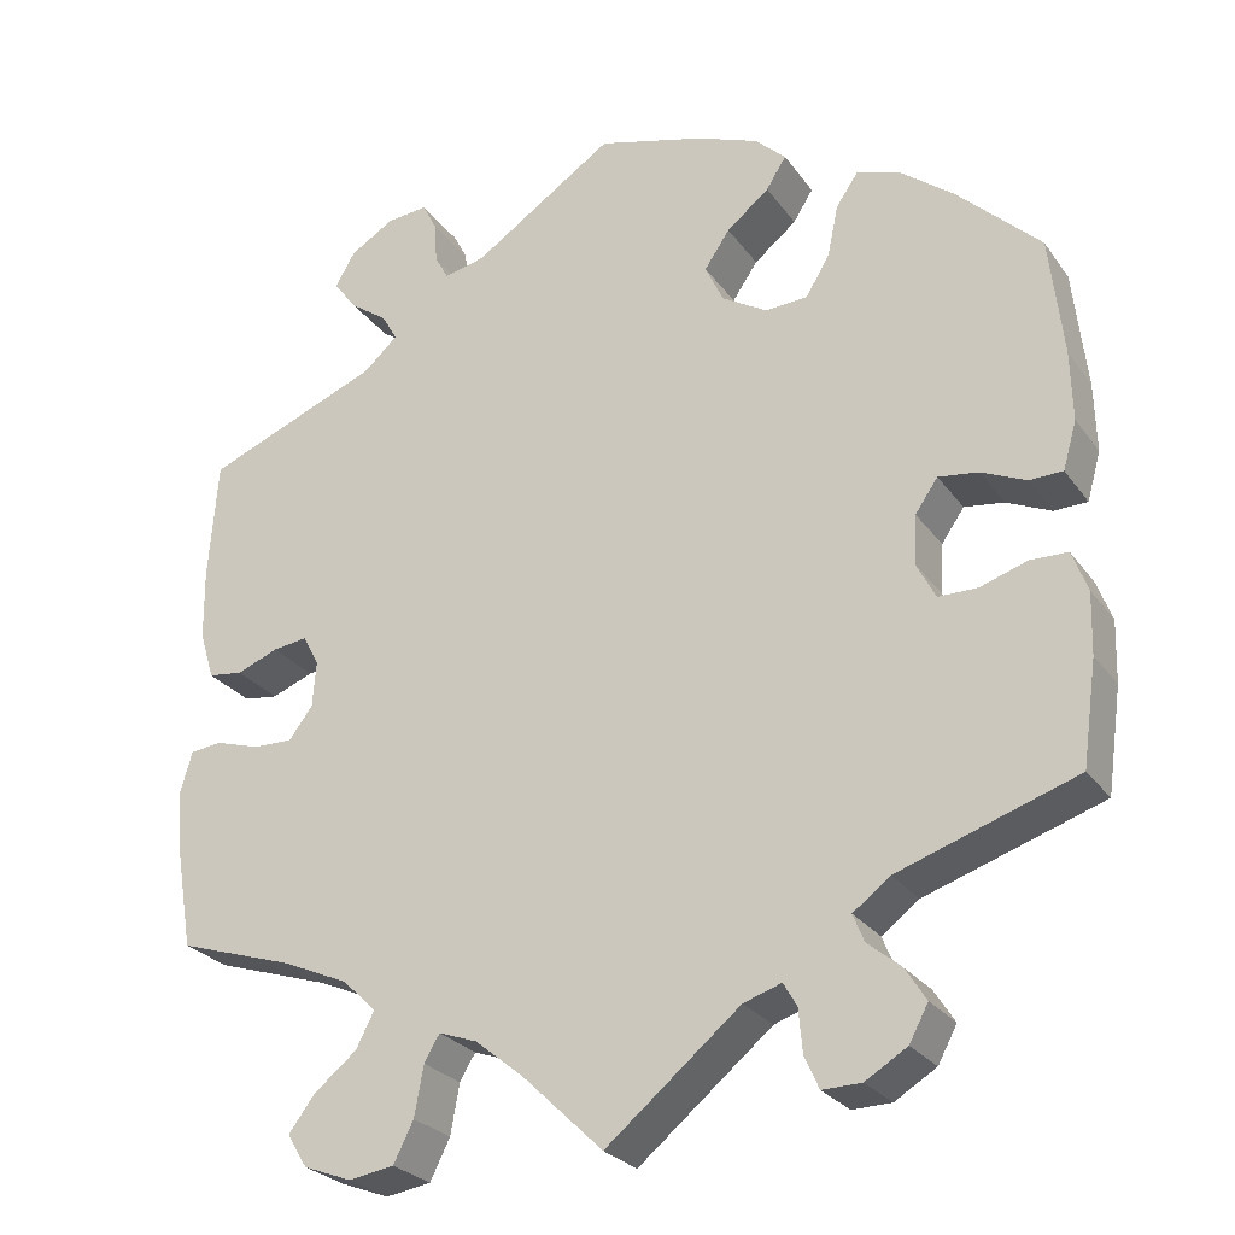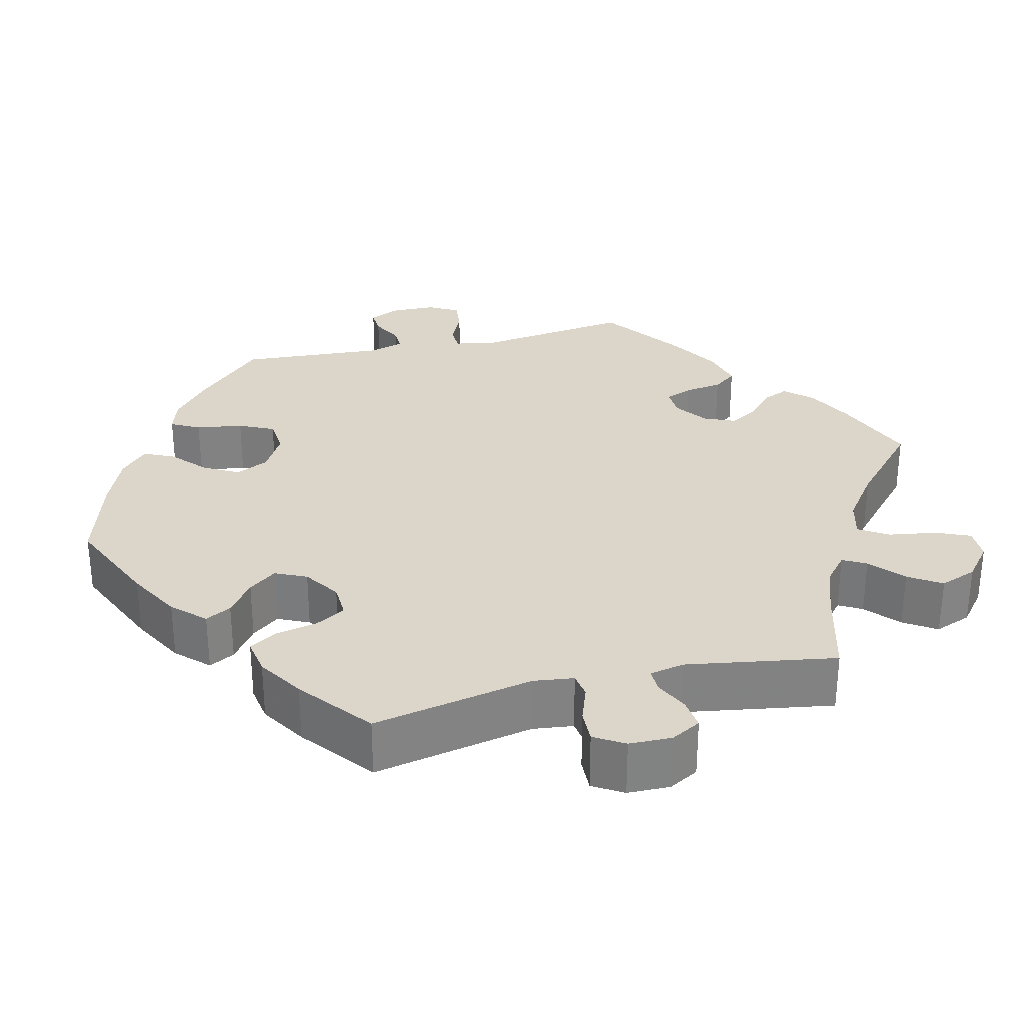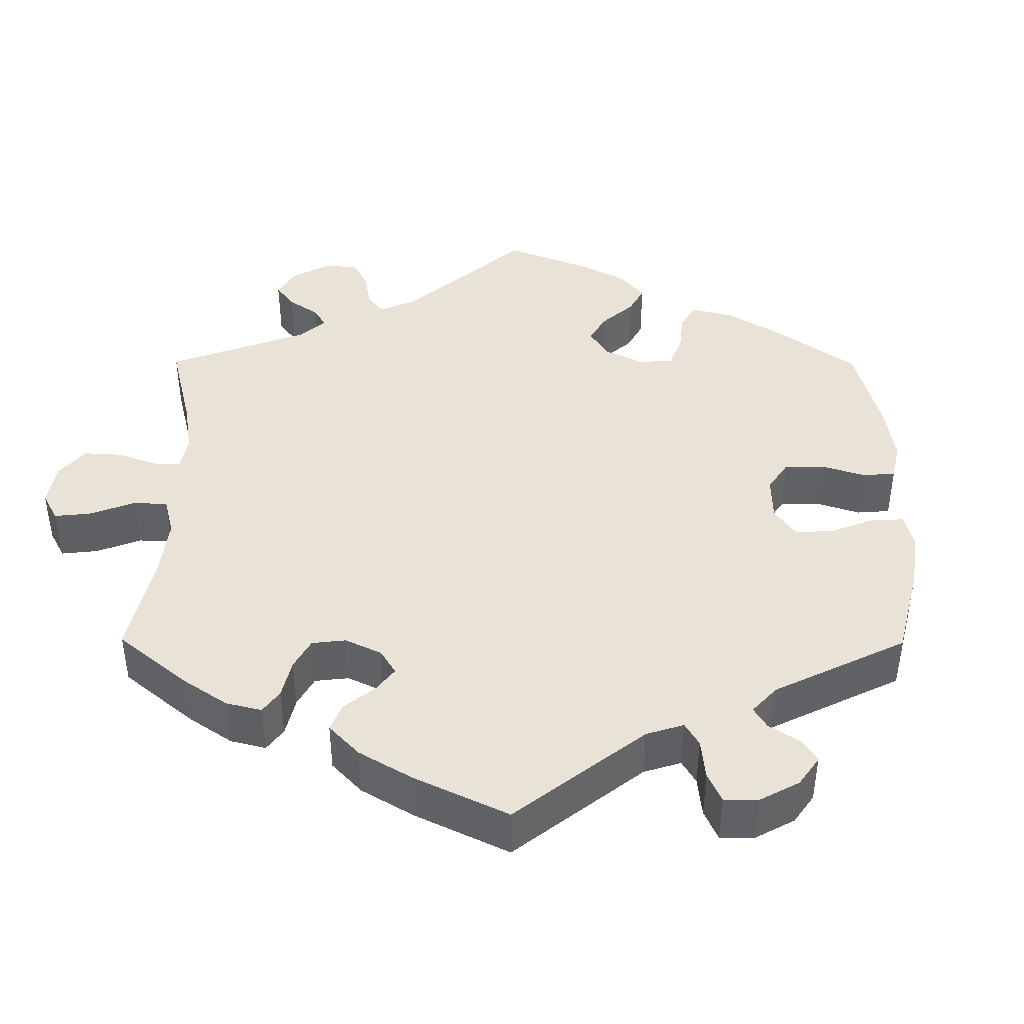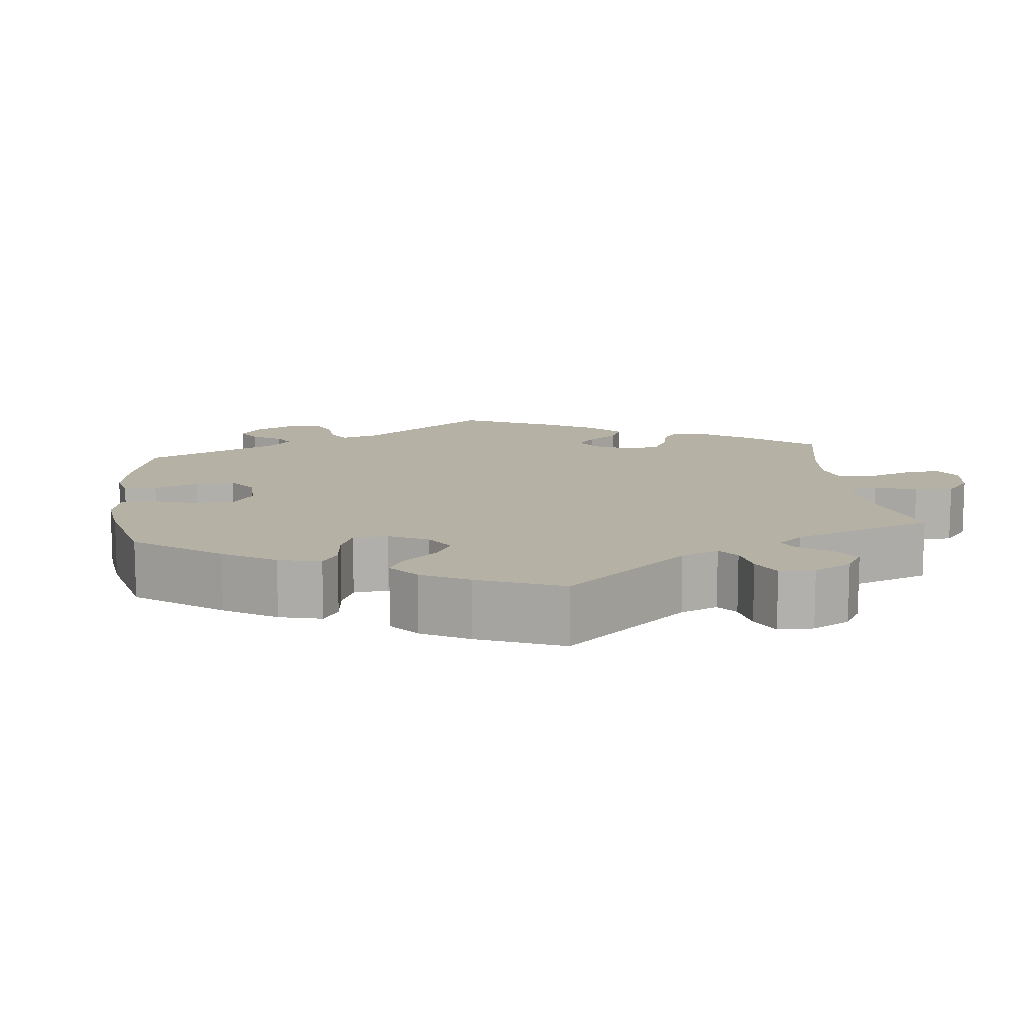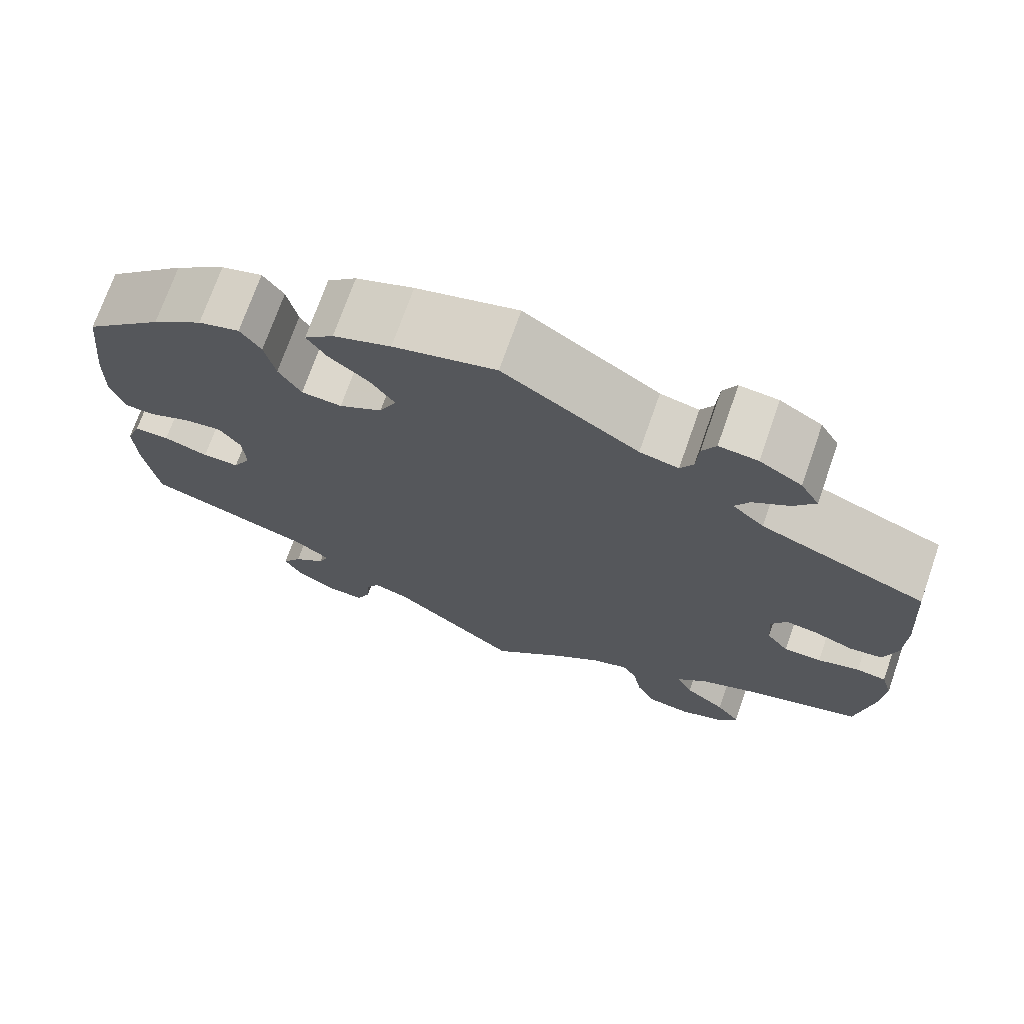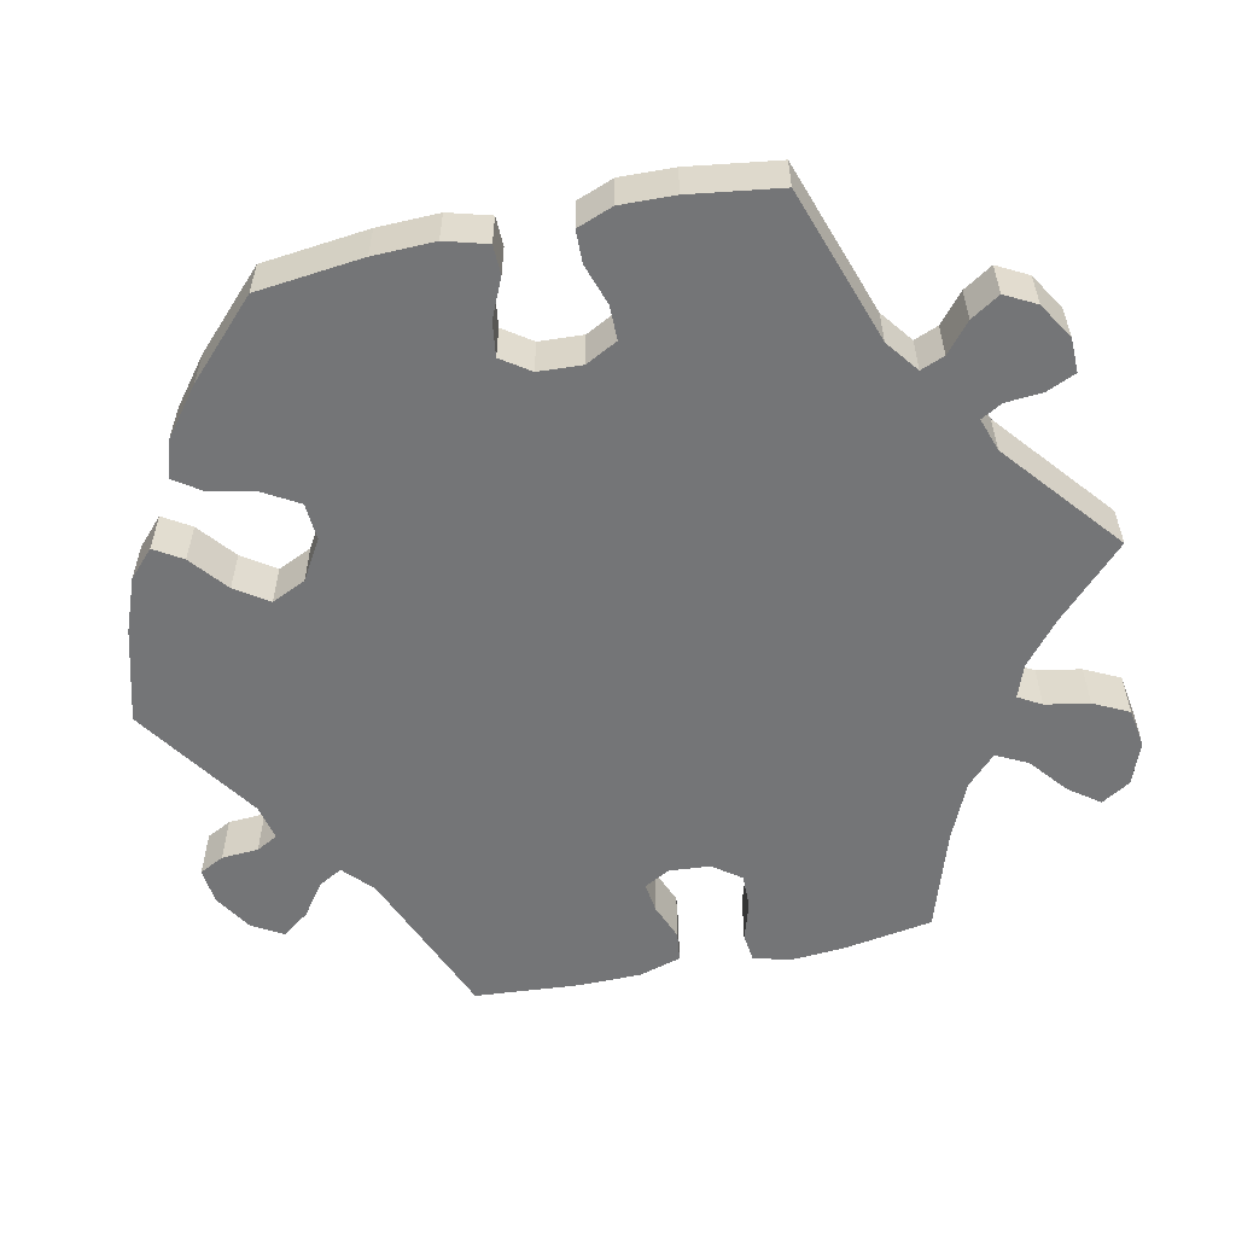
<metadata>
{"format":"obj","ext":"obj","renderer":"f3d","projection":"perspective","resolution":1024,"background":"white","views":[{"elev":-26.4,"azim":27.7,"up":"+Z"},{"elev":29.7,"azim":136.2,"up":"+Y"},{"elev":41.9,"azim":-59.7,"up":"+Y"},{"elev":11.8,"azim":113.4,"up":"+Y"},{"elev":72.3,"azim":-160.7,"up":"+Z"},{"elev":-56.5,"azim":102.0,"up":"+Y"}]}
</metadata>
<code>
v 0.304 0.07 -0.355
v 0.263 0.07 -0.386
v 0.275 0.07 -0.416
v 0.312 0.07 -0.447
v 0.335 0.07 -0.483
v 0.314 0.07 -0.522
v 0.268 0.07 -0.55
v 0.225 0.07 -0.551
v 0.209 0.07 -0.515
v 0.205 0.07 -0.468
v 0.19 0.07 -0.442
v 0.148 0.07 -0.456
v 0 0.07 -0.578
v -0.088 0.07 -0.493
v -0.142 0.07 -0.449
v -0.184 0.07 -0.434
v -0.201 0.07 -0.463
v -0.211 0.07 -0.518
v -0.233 0.07 -0.562
v -0.283 0.07 -0.57
v -0.336 0.07 -0.55
v -0.358 0.07 -0.514
v -0.33 0.07 -0.476
v -0.282 0.07 -0.437
v -0.262 0.07 -0.398
v -0.299 0.07 -0.362
v -0.372 0.07 -0.33
v -0.5 0.07 -0.289
v -0.519 0.07 -0.176
v -0.524 0.07 -0.108
v -0.511 0.07 -0.063
v -0.476 0.07 -0.059
v -0.427 0.07 -0.074
v -0.383 0.07 -0.075
v -0.357 0.07 -0.04
v -0.353 0.07 0.011
v -0.371 0.07 0.044
v -0.409 0.07 0.039
v -0.455 0.07 0.021
v -0.493 0.07 0.026
v -0.509 0.07 0.079
v -0.51 0.07 0.157
v -0.5 0.07 0.289
v -0.306 0.07 0.367
v -0.269 0.07 0.401
v -0.286 0.07 0.431
v -0.328 0.07 0.461
v -0.353 0.07 0.495
v -0.331 0.07 0.533
v -0.282 0.07 0.563
v -0.237 0.07 0.567
v -0.221 0.07 0.536
v -0.218 0.07 0.49
v -0.203 0.07 0.463
v -0.158 0.07 0.473
v -0.001 0.07 0.578
v 0.118 0.07 0.545
v 0.185 0.07 0.519
v 0.219 0.07 0.487
v 0.197 0.07 0.452
v 0.15 0.07 0.414
v 0.122 0.07 0.373
v 0.142 0.07 0.33
v 0.192 0.07 0.3
v 0.239 0.07 0.303
v 0.265 0.07 0.347
v 0.277 0.07 0.404
v 0.301 0.07 0.439
v 0.349 0.07 0.424
v 0.408 0.07 0.378
v 0.5 0.07 0.289
v 0.515 0.07 0.156
v 0.517 0.07 0.079
v 0.502 0.07 0.026
v 0.465 0.07 0.025
v 0.416 0.07 0.047
v 0.372 0.07 0.053
v 0.347 0.07 0.017
v 0.344 0.07 -0.038
v 0.365 0.07 -0.078
v 0.408 0.07 -0.078
v 0.46 0.07 -0.061
v 0.501 0.07 -0.062
v 0.518 0.07 -0.107
v 0.516 0.07 -0.175
v 0.5 0.07 -0.289
v 0.304 0 -0.355
v 0.263 0 -0.386
v 0.275 0 -0.416
v 0.312 0 -0.447
v 0.335 0 -0.483
v 0.314 0 -0.522
v 0.268 0 -0.55
v 0.225 0 -0.551
v 0.209 0 -0.515
v 0.205 0 -0.468
v 0.19 0 -0.442
v 0.148 0 -0.456
v 0 0 -0.578
v -0.088 0 -0.493
v -0.142 0 -0.449
v -0.184 0 -0.434
v -0.201 0 -0.463
v -0.211 0 -0.518
v -0.233 0 -0.562
v -0.283 0 -0.57
v -0.336 0 -0.55
v -0.358 0 -0.514
v -0.33 0 -0.476
v -0.282 0 -0.437
v -0.262 0 -0.398
v -0.299 0 -0.362
v -0.372 0 -0.33
v -0.5 0 -0.289
v -0.519 0 -0.176
v -0.524 0 -0.108
v -0.511 0 -0.063
v -0.476 0 -0.059
v -0.427 0 -0.074
v -0.383 0 -0.075
v -0.357 0 -0.04
v -0.353 0 0.011
v -0.371 0 0.044
v -0.409 0 0.039
v -0.455 0 0.021
v -0.493 0 0.026
v -0.509 0 0.079
v -0.51 0 0.157
v -0.5 0 0.289
v -0.306 0 0.367
v -0.269 0 0.401
v -0.286 0 0.431
v -0.328 0 0.461
v -0.353 0 0.495
v -0.331 0 0.533
v -0.282 0 0.563
v -0.237 0 0.567
v -0.221 0 0.536
v -0.218 0 0.49
v -0.203 0 0.463
v -0.158 0 0.473
v -0.001 0 0.578
v 0.118 0 0.545
v 0.185 0 0.519
v 0.219 0 0.487
v 0.197 0 0.452
v 0.15 0 0.414
v 0.122 0 0.373
v 0.142 0 0.33
v 0.192 0 0.3
v 0.239 0 0.303
v 0.265 0 0.347
v 0.277 0 0.404
v 0.301 0 0.439
v 0.349 0 0.424
v 0.408 0 0.378
v 0.5 0 0.289
v 0.515 0 0.156
v 0.517 0 0.079
v 0.502 0 0.026
v 0.465 0 0.025
v 0.416 0 0.047
v 0.372 0 0.053
v 0.347 0 0.017
v 0.344 0 -0.038
v 0.365 0 -0.078
v 0.408 0 -0.078
v 0.46 0 -0.061
v 0.501 0 -0.062
v 0.518 0 -0.107
v 0.516 0 -0.175
v 0.5 0 -0.289
f 85 86 1
f 84 85 1 2
f 81 82 83 84
f 80 81 84 2
f 79 80 2
f 78 79 2
f 73 74 75 76
f 73 76 77
f 72 73 77
f 71 72 77
f 70 71 77 78
f 66 67 68 69
f 65 66 69 70
f 58 59 60 61
f 58 61 62
f 55 56 57 58
f 54 55 58 62
f 50 51 52 53
f 50 53 54
f 49 50 54
f 46 47 48 49
f 45 46 49 54
f 41 42 43 44
f 41 44 45
f 38 39 40 41
f 37 38 41 45
f 36 37 45 54
f 30 31 32 33
f 30 33 34
f 27 28 29 30
f 26 27 30 34
f 25 26 34 35
f 21 22 23 24
f 21 24 25
f 20 21 25
f 17 18 19 20
f 16 17 20 25
f 15 16 25 35
f 12 13 14
f 11 12 14 15
f 7 8 9 10
f 7 10 11
f 6 7 11
f 3 4 5 6
f 2 3 6 11
f 65 70 78 2
f 36 54 62 63
f 36 63 64
f 35 36 64 65
f 15 35 65
f 2 11 15 65
f 87 172 171
f 88 87 171 170
f 170 169 168 167
f 88 170 167 166
f 88 166 165
f 88 165 164
f 162 161 160 159
f 163 162 159
f 163 159 158
f 163 158 157
f 164 163 157 156
f 155 154 153 152
f 156 155 152 151
f 147 146 145 144
f 148 147 144
f 144 143 142 141
f 148 144 141 140
f 139 138 137 136
f 140 139 136
f 140 136 135
f 135 134 133 132
f 140 135 132 131
f 130 129 128 127
f 131 130 127
f 127 126 125 124
f 131 127 124 123
f 140 131 123 122
f 119 118 117 116
f 120 119 116
f 116 115 114 113
f 120 116 113 112
f 121 120 112 111
f 110 109 108 107
f 111 110 107
f 111 107 106
f 106 105 104 103
f 111 106 103 102
f 121 111 102 101
f 100 99 98
f 101 100 98 97
f 96 95 94 93
f 97 96 93
f 97 93 92
f 92 91 90 89
f 97 92 89 88
f 88 164 156 151
f 149 148 140 122
f 150 149 122
f 151 150 122 121
f 151 121 101
f 151 101 97 88
f 1 87 88 2
f 2 88 89 3
f 3 89 90 4
f 4 90 91 5
f 5 91 92 6
f 6 92 93 7
f 7 93 94 8
f 8 94 95 9
f 9 95 96 10
f 10 96 97 11
f 11 97 98 12
f 12 98 99 13
f 13 99 100 14
f 14 100 101 15
f 15 101 102 16
f 16 102 103 17
f 17 103 104 18
f 18 104 105 19
f 19 105 106 20
f 20 106 107 21
f 21 107 108 22
f 22 108 109 23
f 23 109 110 24
f 24 110 111 25
f 25 111 112 26
f 26 112 113 27
f 27 113 114 28
f 28 114 115 29
f 29 115 116 30
f 30 116 117 31
f 31 117 118 32
f 32 118 119 33
f 33 119 120 34
f 34 120 121 35
f 35 121 122 36
f 36 122 123 37
f 37 123 124 38
f 38 124 125 39
f 39 125 126 40
f 40 126 127 41
f 41 127 128 42
f 42 128 129 43
f 43 129 130 44
f 44 130 131 45
f 45 131 132 46
f 46 132 133 47
f 47 133 134 48
f 48 134 135 49
f 49 135 136 50
f 50 136 137 51
f 51 137 138 52
f 52 138 139 53
f 53 139 140 54
f 54 140 141 55
f 55 141 142 56
f 56 142 143 57
f 57 143 144 58
f 58 144 145 59
f 59 145 146 60
f 60 146 147 61
f 61 147 148 62
f 62 148 149 63
f 63 149 150 64
f 64 150 151 65
f 65 151 152 66
f 66 152 153 67
f 67 153 154 68
f 68 154 155 69
f 69 155 156 70
f 70 156 157 71
f 71 157 158 72
f 72 158 159 73
f 73 159 160 74
f 74 160 161 75
f 75 161 162 76
f 76 162 163 77
f 77 163 164 78
f 78 164 165 79
f 79 165 166 80
f 80 166 167 81
f 81 167 168 82
f 82 168 169 83
f 83 169 170 84
f 84 170 171 85
f 85 171 172 86
f 86 172 87 1

</code>
